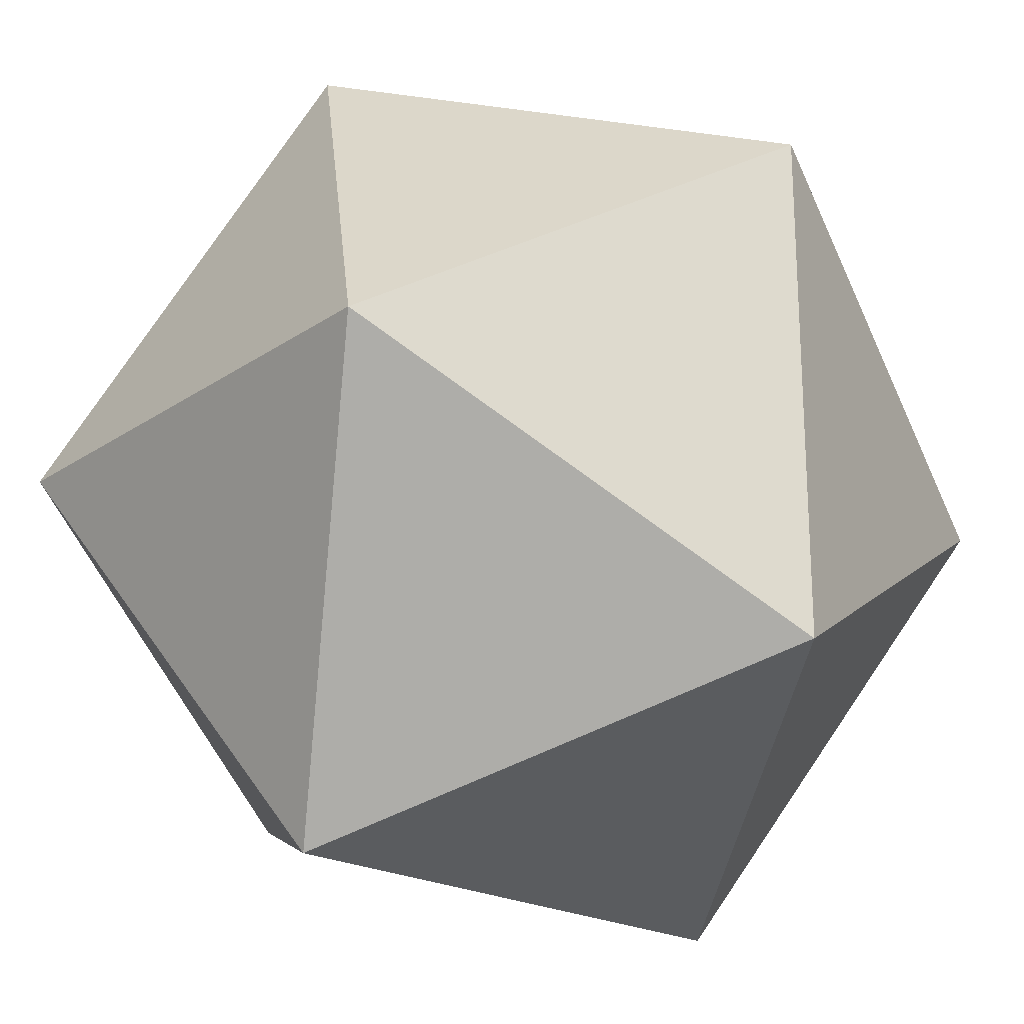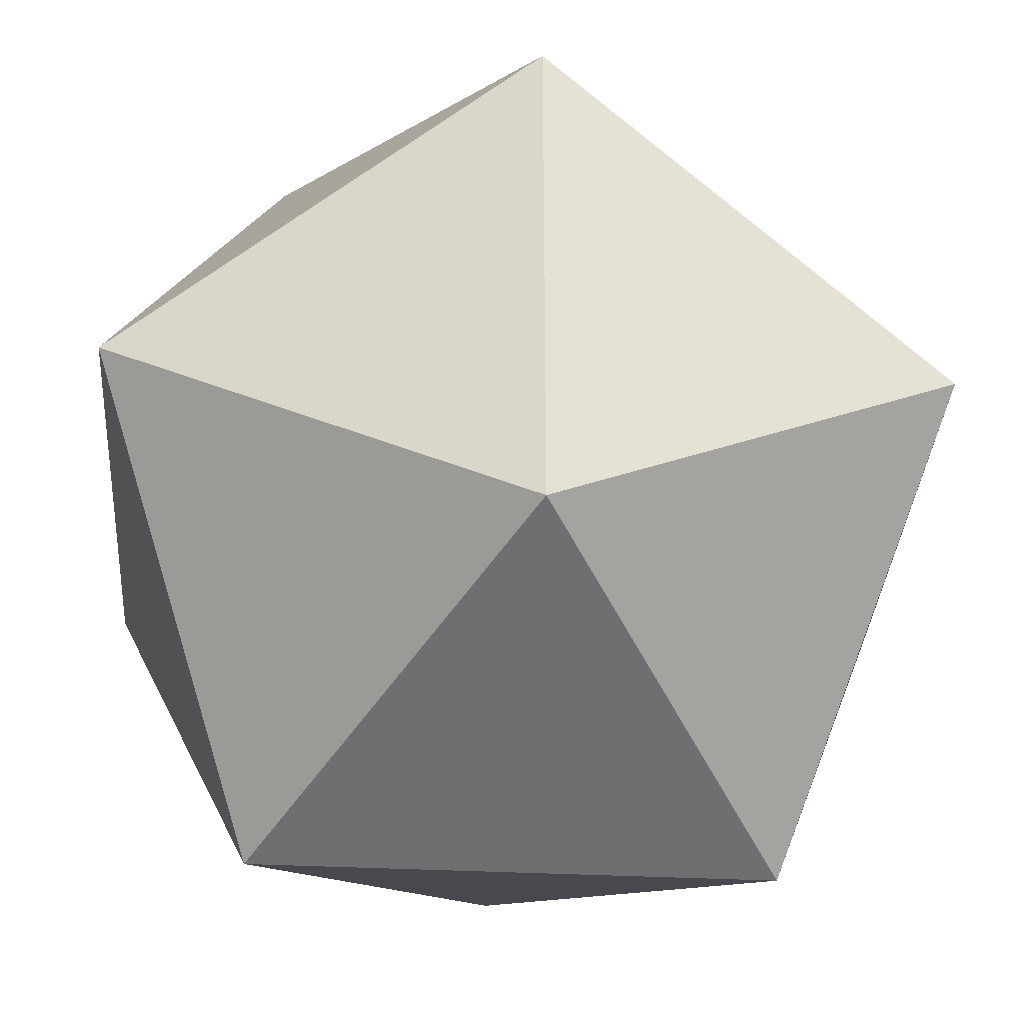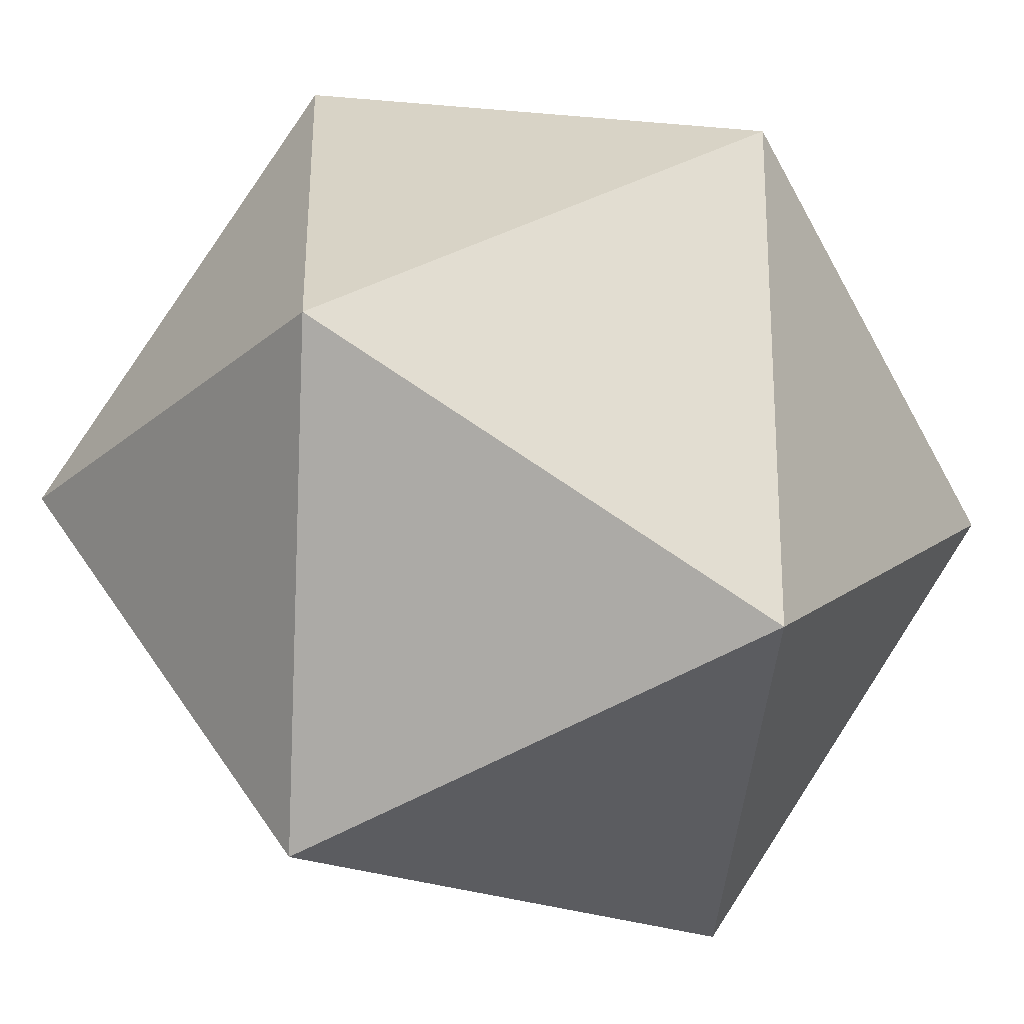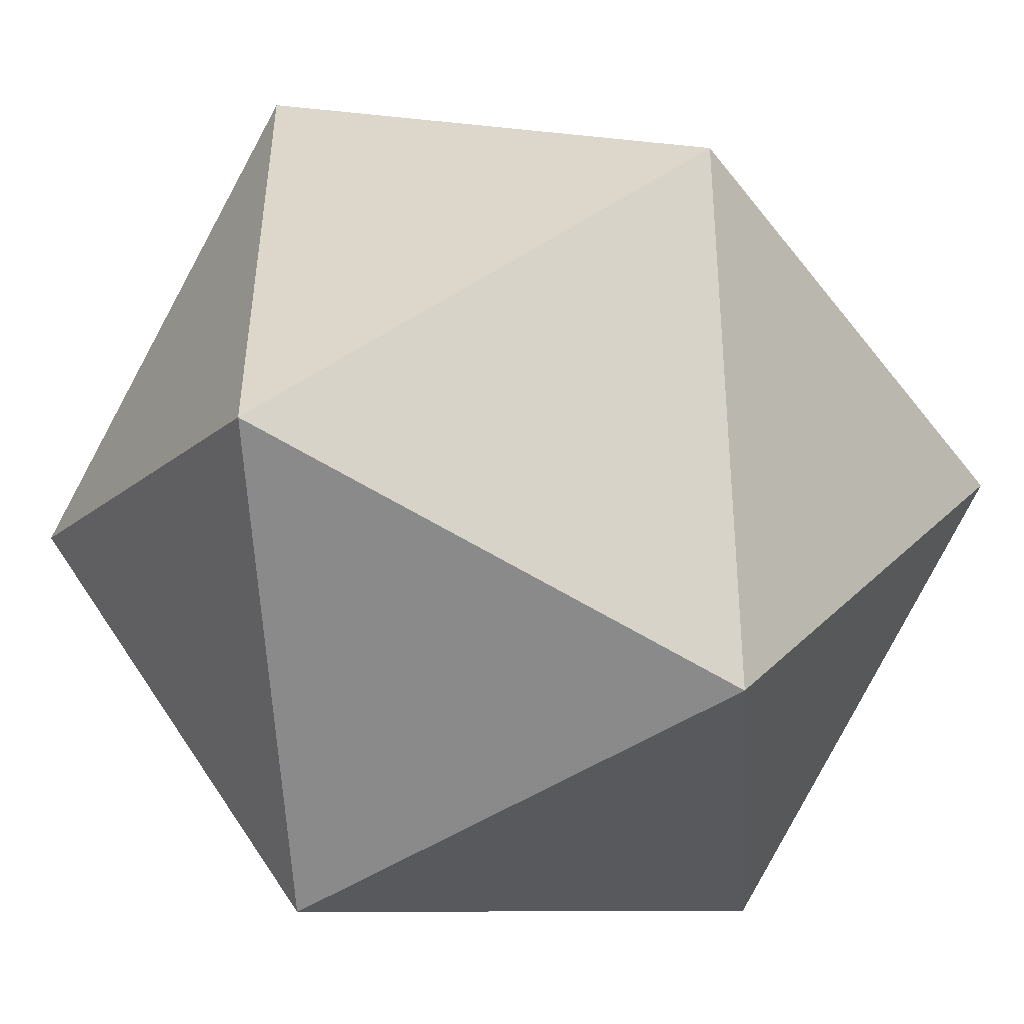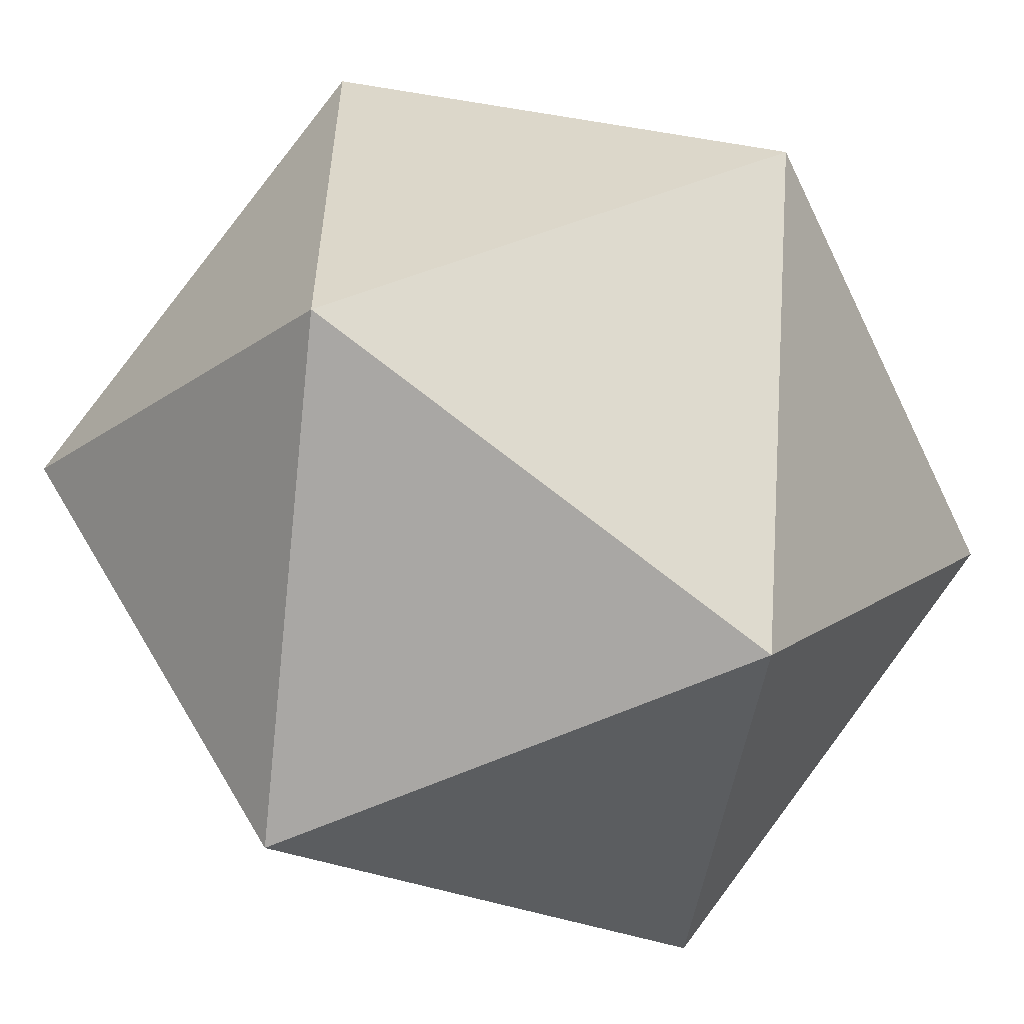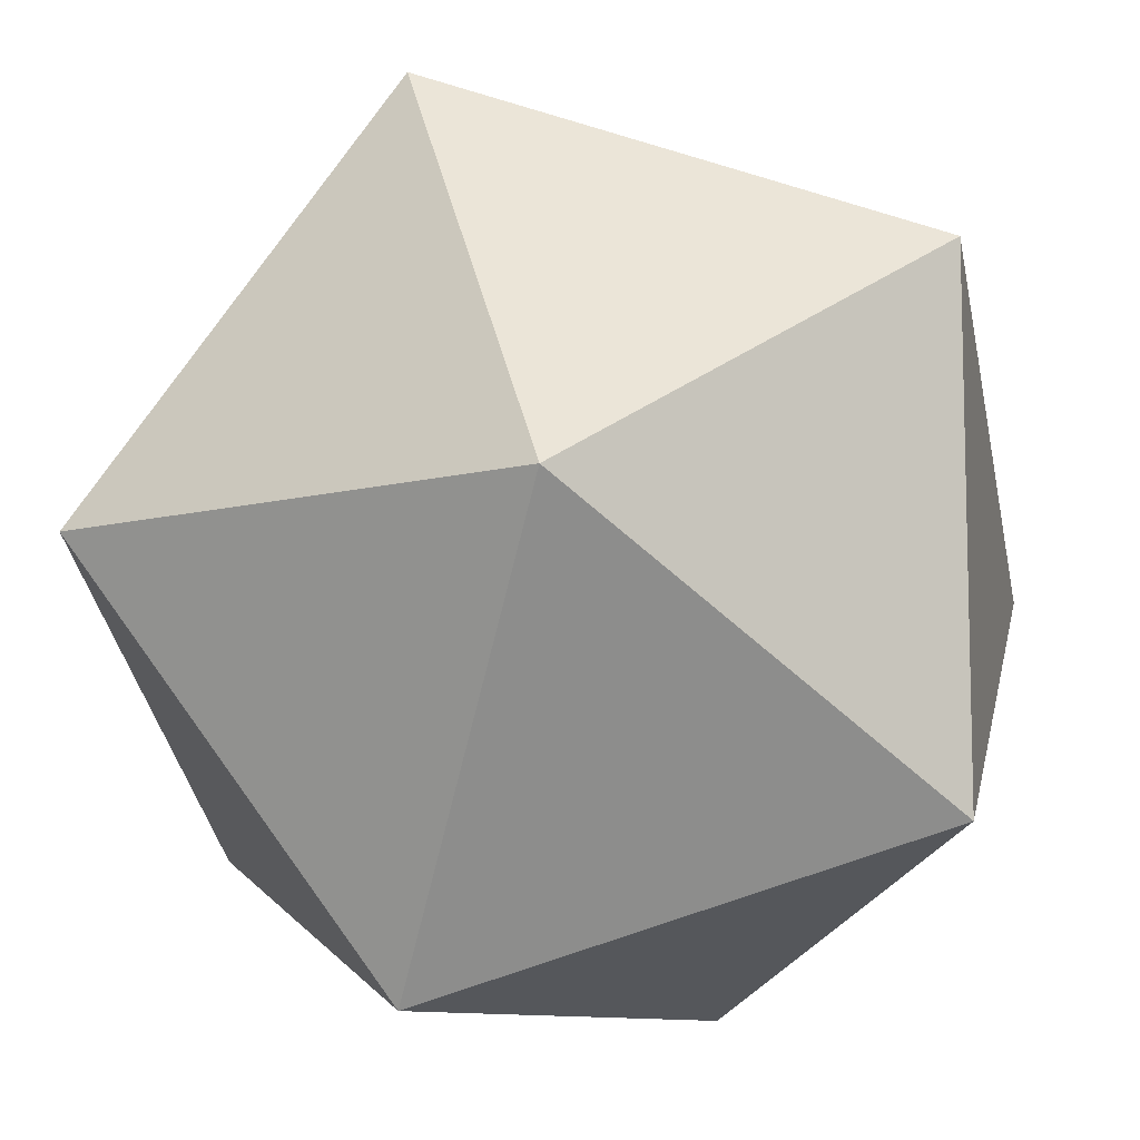
<metadata>
{"format":"obj","ext":"obj","renderer":"f3d","projection":"perspective","resolution":1024,"background":"white","views":[{"elev":-23.0,"azim":-41.0,"up":"+Y"},{"elev":-33.5,"azim":175.9,"up":"+Y"},{"elev":-23.3,"azim":-125.8,"up":"+Z"},{"elev":-48.9,"azim":-144.0,"up":"+Y"},{"elev":-57.8,"azim":25.5,"up":"+Y"},{"elev":-9.8,"azim":-55.5,"up":"+Y"}]}
</metadata>
<code>
o icosahedron
v 0 -0.5257 0.8507
v 0.8507 -0 0.5257
v 0.8507 0 -0.5257
v -0.8507 0 -0.5257
v -0.8507 -0 0.5257
v -0.5257 0.8507 0
v 0.5257 0.8507 0
v 0.5257 -0.8507 -0
v -0.5257 -0.8507 -0
v 0 -0.5257 -0.8507
v 0 0.5257 -0.8507
v 0 0.5257 0.8507
f 2 3 7
f 2 8 3
f 4 5 6
f 5 4 9
f 7 6 12
f 6 7 11
f 10 11 3
f 11 10 4
f 8 9 10
f 9 8 1
f 12 1 2
f 1 12 5
f 7 3 11
f 2 7 12
f 4 6 11
f 6 5 12
f 3 8 10
f 8 2 1
f 4 10 9
f 5 9 1

</code>
